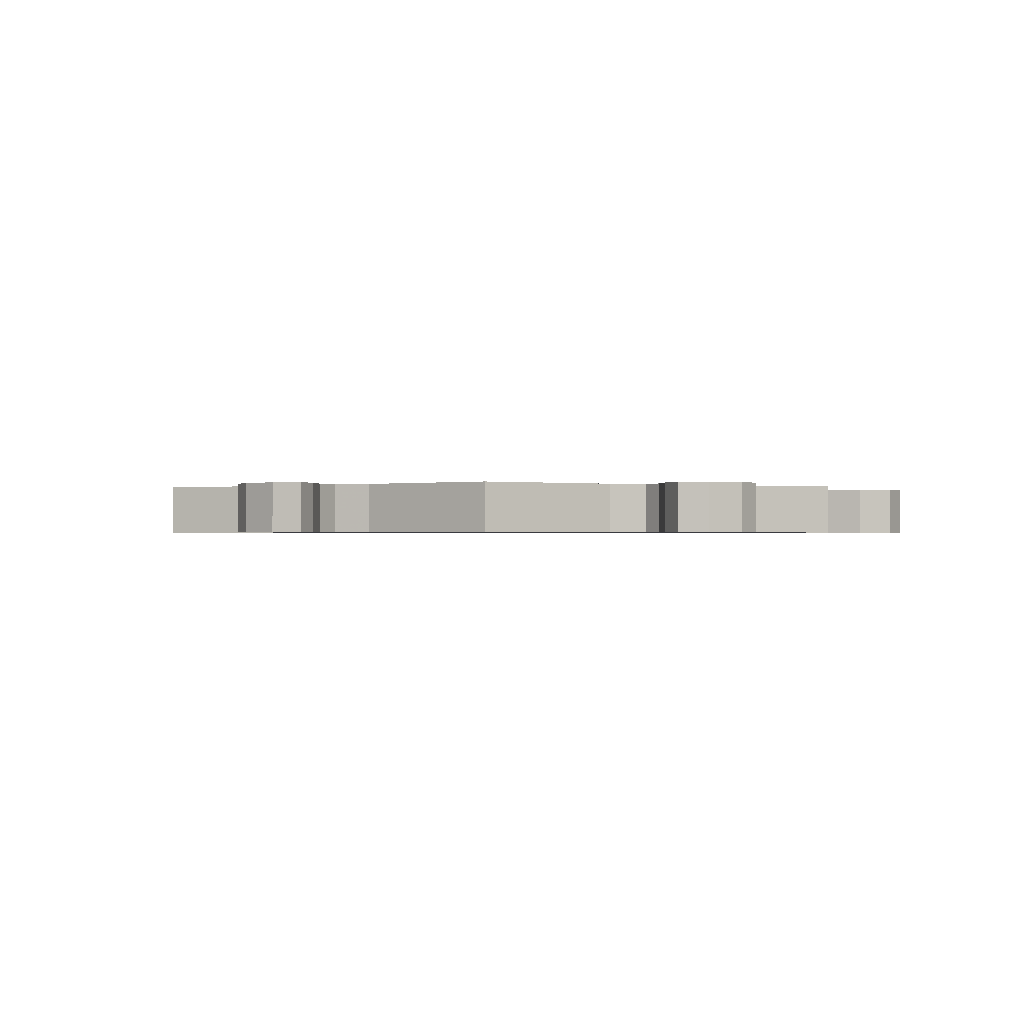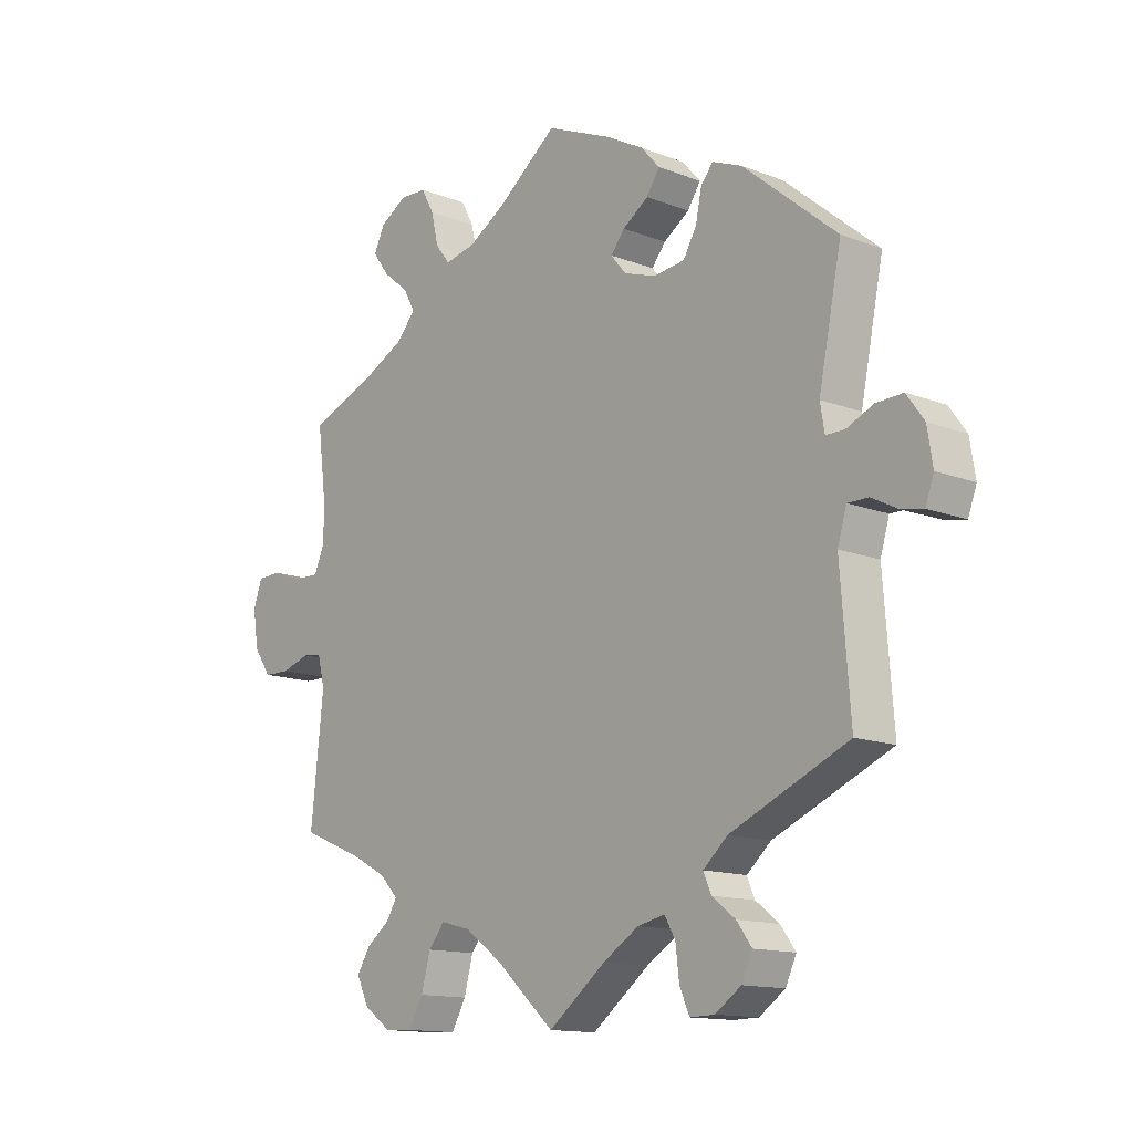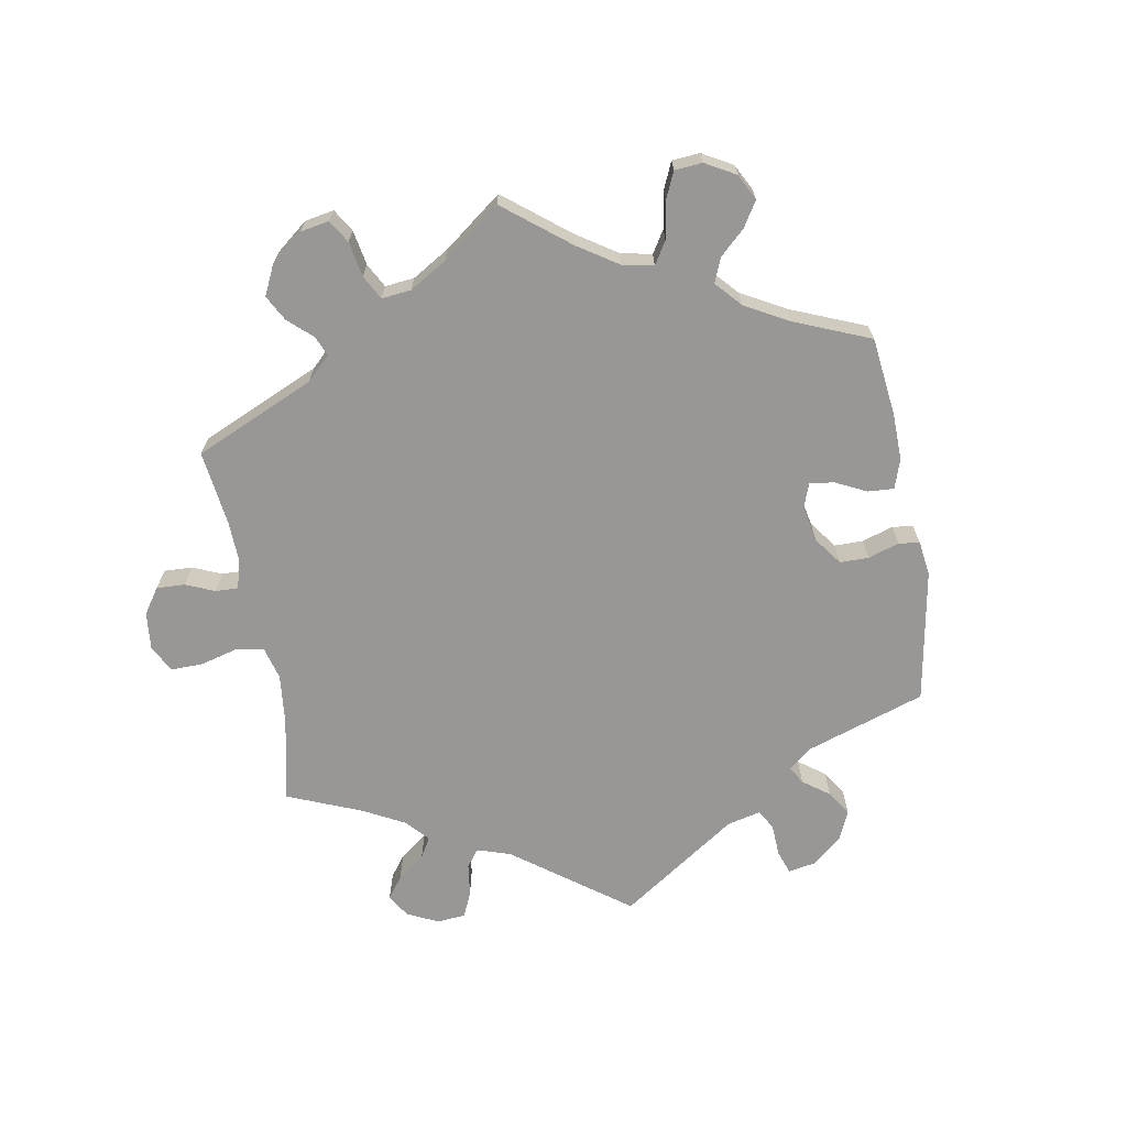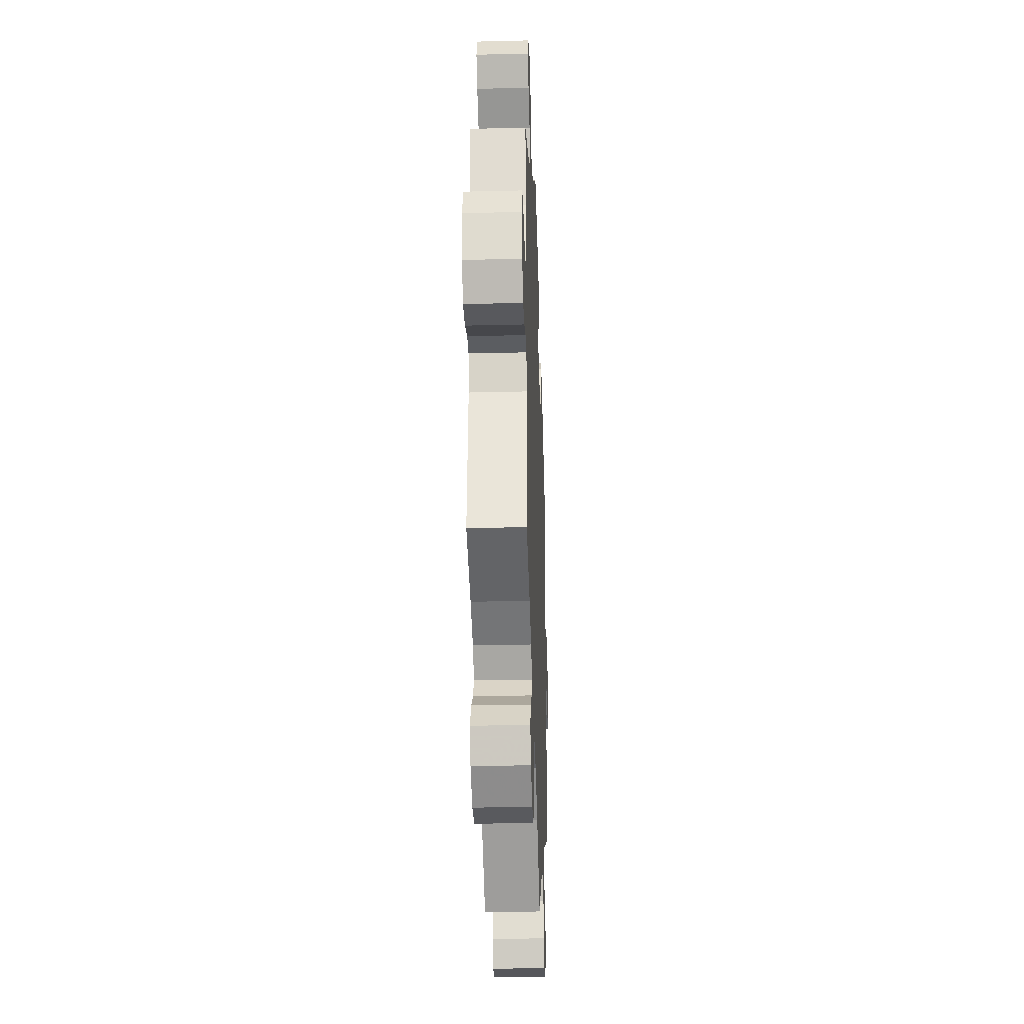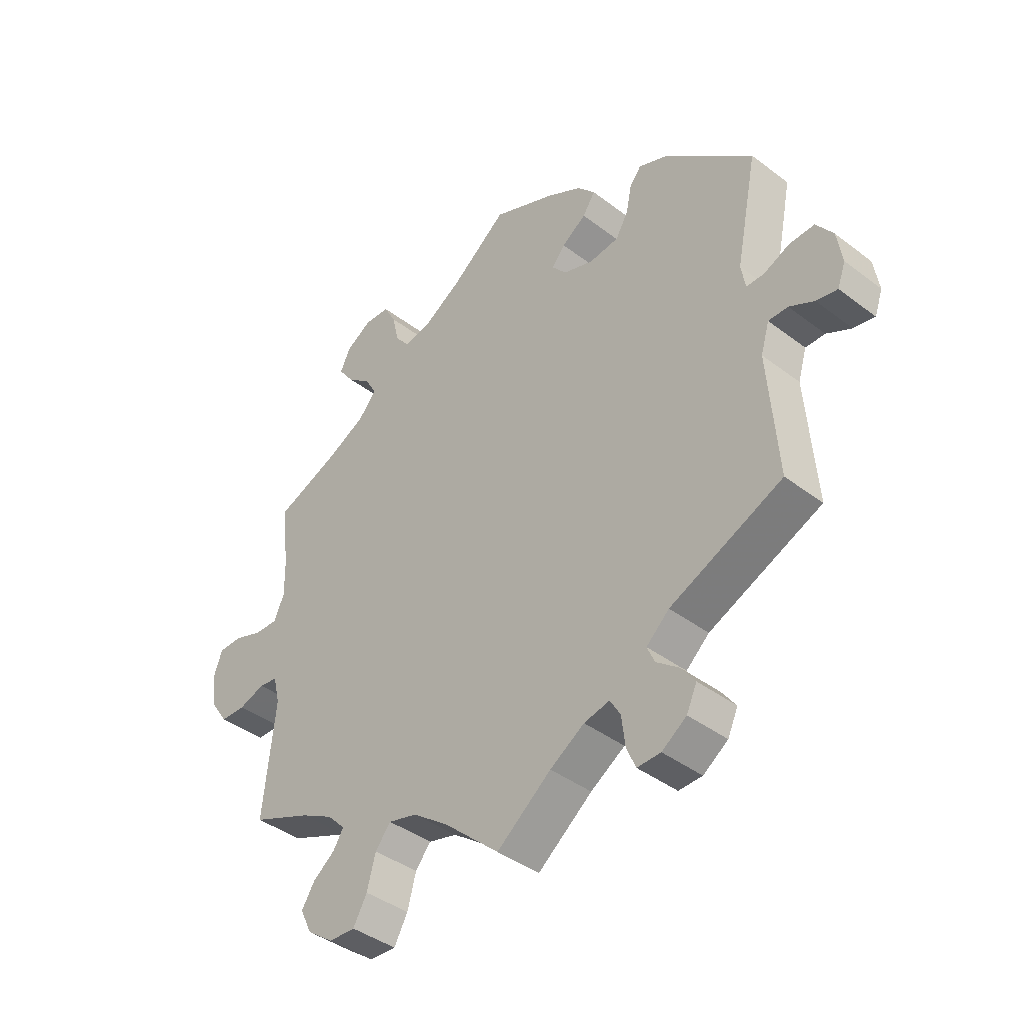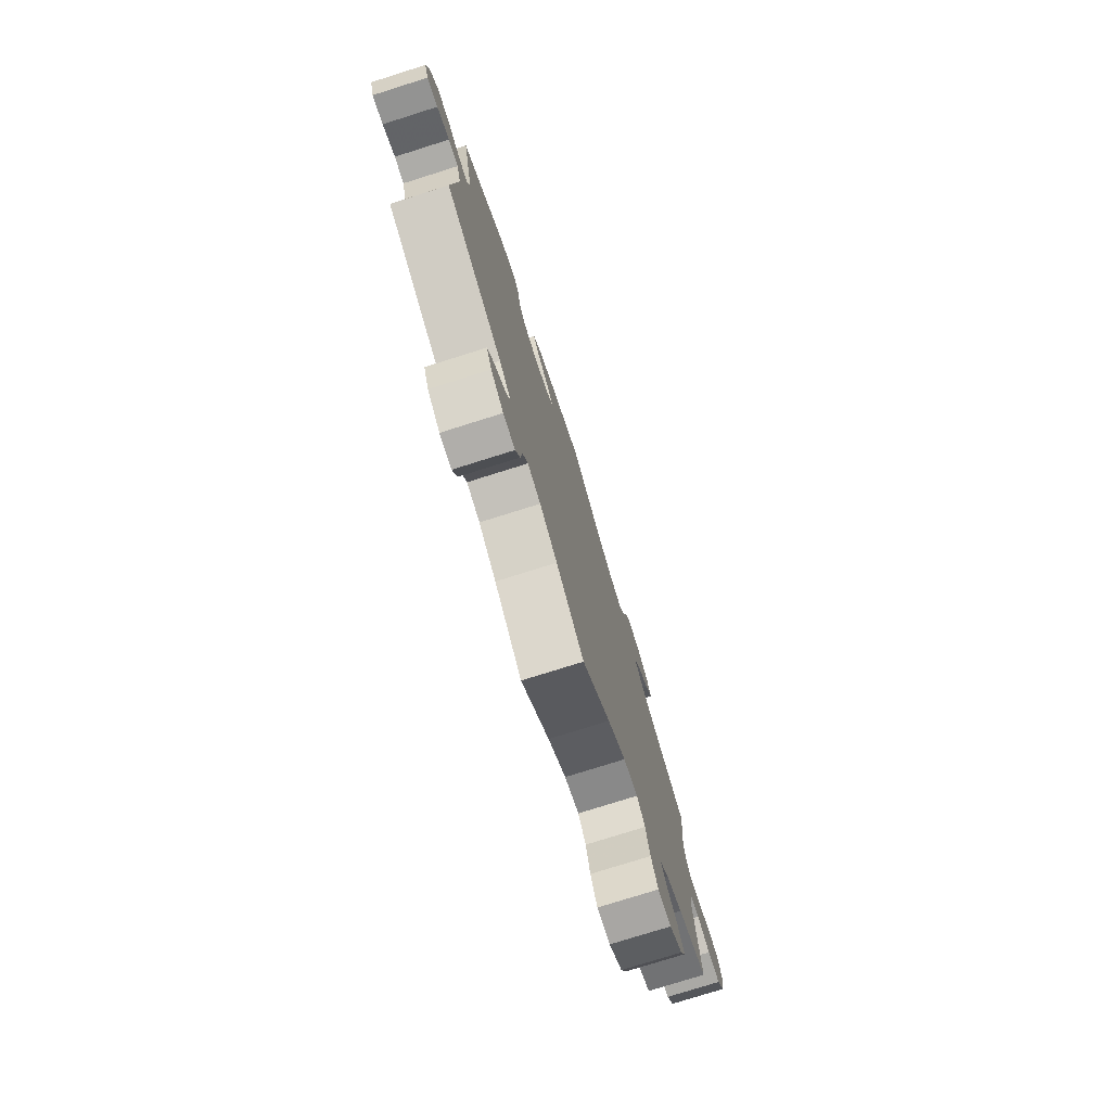
<metadata>
{"format":"obj","ext":"obj","renderer":"f3d","projection":"perspective","resolution":1024,"background":"white","views":[{"elev":-0.7,"azim":123.1,"up":"+Y"},{"elev":-13.5,"azim":48.9,"up":"+Z"},{"elev":-68.3,"azim":-50.0,"up":"+Y"},{"elev":-28.8,"azim":-87.9,"up":"+Z"},{"elev":-40.8,"azim":47.1,"up":"+Z"},{"elev":-76.6,"azim":107.5,"up":"+Z"}]}
</metadata>
<code>
v 0.109 0.07 0.531
v 0.171 0.07 0.497
v 0.202 0.07 0.462
v 0.18 0.07 0.429
v 0.137 0.07 0.4
v 0.114 0.07 0.371
v 0.139 0.07 0.341
v 0.192 0.07 0.323
v 0.244 0.07 0.329
v 0.266 0.07 0.367
v 0.276 0.07 0.415
v 0.296 0.07 0.44
v 0.345 0.07 0.42
v 0.501 0.07 0.289
v 0.463 0.07 0.102
v 0.47 0.07 0.059
v 0.501 0.07 0.059
v 0.546 0.07 0.079
v 0.59 0.07 0.081
v 0.619 0.07 0.041
v 0.628 0.07 -0.016
v 0.614 0.07 -0.055
v 0.577 0.07 -0.048
v 0.534 0.07 -0.026
v 0.5 0.07 -0.026
v 0.485 0.07 -0.076
v 0.501 0.07 -0.289
v 0.305 0.07 -0.375
v 0.265 0.07 -0.411
v 0.278 0.07 -0.441
v 0.317 0.07 -0.471
v 0.342 0.07 -0.505
v 0.324 0.07 -0.544
v 0.281 0.07 -0.574
v 0.24 0.07 -0.575
v 0.224 0.07 -0.538
v 0.218 0.07 -0.487
v 0.2 0.07 -0.456
v 0.155 0.07 -0.466
v 0.095 0.07 -0.504
v 0 0.07 -0.578
v -0.097 0.07 -0.491
v -0.159 0.07 -0.446
v -0.209 0.07 -0.433
v -0.236 0.07 -0.466
v -0.251 0.07 -0.522
v -0.275 0.07 -0.565
v -0.321 0.07 -0.563
v -0.367 0.07 -0.53
v -0.387 0.07 -0.488
v -0.364 0.07 -0.452
v -0.326 0.07 -0.423
v -0.308 0.07 -0.394
v -0.339 0.07 -0.362
v -0.396 0.07 -0.332
v -0.5 0.07 -0.289
v -0.479 0.07 -0.092
v -0.491 0.07 -0.044
v -0.523 0.07 -0.04
v -0.569 0.07 -0.055
v -0.613 0.07 -0.054
v -0.642 0.07 -0.012
v -0.651 0.07 0.048
v -0.636 0.07 0.09
v -0.596 0.07 0.091
v -0.545 0.07 0.073
v -0.504 0.07 0.072
v -0.486 0.07 0.113
v -0.487 0.07 0.178
v -0.501 0.07 0.288
v -0.386 0.07 0.334
v -0.321 0.07 0.367
v -0.289 0.07 0.403
v -0.308 0.07 0.438
v -0.351 0.07 0.473
v -0.378 0.07 0.51
v -0.36 0.07 0.548
v -0.315 0.07 0.575
v -0.271 0.07 0.573
v -0.25 0.07 0.534
v -0.238 0.07 0.483
v -0.214 0.07 0.452
v -0.163 0.07 0.463
v -0.099 0.07 0.502
v -0.001 0.07 0.578
v 0.109 0 0.531
v 0.171 0 0.497
v 0.202 0 0.462
v 0.18 0 0.429
v 0.137 0 0.4
v 0.114 0 0.371
v 0.139 0 0.341
v 0.192 0 0.323
v 0.244 0 0.329
v 0.266 0 0.367
v 0.276 0 0.415
v 0.296 0 0.44
v 0.345 0 0.42
v 0.501 0 0.289
v 0.463 0 0.102
v 0.47 0 0.059
v 0.501 0 0.059
v 0.546 0 0.079
v 0.59 0 0.081
v 0.619 0 0.041
v 0.628 0 -0.016
v 0.614 0 -0.055
v 0.577 0 -0.048
v 0.534 0 -0.026
v 0.5 0 -0.026
v 0.485 0 -0.076
v 0.501 0 -0.289
v 0.305 0 -0.375
v 0.265 0 -0.411
v 0.278 0 -0.441
v 0.317 0 -0.471
v 0.342 0 -0.505
v 0.324 0 -0.544
v 0.281 0 -0.574
v 0.24 0 -0.575
v 0.224 0 -0.538
v 0.218 0 -0.487
v 0.2 0 -0.456
v 0.155 0 -0.466
v 0.095 0 -0.504
v 0 0 -0.578
v -0.097 0 -0.491
v -0.159 0 -0.446
v -0.209 0 -0.433
v -0.236 0 -0.466
v -0.251 0 -0.522
v -0.275 0 -0.565
v -0.321 0 -0.563
v -0.367 0 -0.53
v -0.387 0 -0.488
v -0.364 0 -0.452
v -0.326 0 -0.423
v -0.308 0 -0.394
v -0.339 0 -0.362
v -0.396 0 -0.332
v -0.5 0 -0.289
v -0.479 0 -0.092
v -0.491 0 -0.044
v -0.523 0 -0.04
v -0.569 0 -0.055
v -0.613 0 -0.054
v -0.642 0 -0.012
v -0.651 0 0.048
v -0.636 0 0.09
v -0.596 0 0.091
v -0.545 0 0.073
v -0.504 0 0.072
v -0.486 0 0.113
v -0.487 0 0.178
v -0.501 0 0.288
v -0.386 0 0.334
v -0.321 0 0.367
v -0.289 0 0.403
v -0.308 0 0.438
v -0.351 0 0.473
v -0.378 0 0.51
v -0.36 0 0.548
v -0.315 0 0.575
v -0.271 0 0.573
v -0.25 0 0.534
v -0.238 0 0.483
v -0.214 0 0.452
v -0.163 0 0.463
v -0.099 0 0.502
v -0.001 0 0.578
f 84 85 1 2
f 83 84 2 3
f 82 83 3 4
f 78 79 80 81
f 78 81 82
f 77 78 82
f 74 75 76 77
f 73 74 77 82
f 72 73 82 4
f 69 70 71
f 68 69 71 72
f 67 68 72 4
f 63 64 65 66
f 63 66 67
f 62 63 67
f 59 60 61 62
f 58 59 62 67
f 57 58 67
f 55 56 57
f 54 55 57 67
f 53 54 67
f 49 50 51 52
f 49 52 53
f 48 49 53
f 45 46 47 48
f 44 45 48 53
f 43 44 53 67
f 40 41 42
f 39 40 42 43
f 38 39 43 67
f 34 35 36 37
f 34 37 38
f 33 34 38
f 30 31 32 33
f 30 33 38 67
f 26 27 28
f 25 26 28 29
f 21 22 23 24
f 21 24 25
f 20 21 25
f 17 18 19 20
f 16 17 20 25
f 12 13 14 15
f 10 11 12 15
f 9 10 15 16
f 8 9 16 25
f 67 4 5
f 67 5 6
f 29 30 67
f 29 67 6 7
f 7 8 25 29
f 87 86 170 169
f 88 87 169 168
f 89 88 168 167
f 166 165 164 163
f 167 166 163
f 167 163 162
f 162 161 160 159
f 167 162 159 158
f 89 167 158 157
f 156 155 154
f 157 156 154 153
f 89 157 153 152
f 151 150 149 148
f 152 151 148
f 152 148 147
f 147 146 145 144
f 152 147 144 143
f 152 143 142
f 142 141 140
f 152 142 140 139
f 152 139 138
f 137 136 135 134
f 138 137 134
f 138 134 133
f 133 132 131 130
f 138 133 130 129
f 152 138 129 128
f 127 126 125
f 128 127 125 124
f 152 128 124 123
f 122 121 120 119
f 123 122 119
f 123 119 118
f 118 117 116 115
f 152 123 118 115
f 113 112 111
f 114 113 111 110
f 109 108 107 106
f 110 109 106
f 110 106 105
f 105 104 103 102
f 110 105 102 101
f 100 99 98 97
f 100 97 96 95
f 101 100 95 94
f 110 101 94 93
f 90 89 152
f 91 90 152
f 152 115 114
f 92 91 152 114
f 114 110 93 92
f 1 86 87 2
f 2 87 88 3
f 3 88 89 4
f 4 89 90 5
f 5 90 91 6
f 6 91 92 7
f 7 92 93 8
f 8 93 94 9
f 9 94 95 10
f 10 95 96 11
f 11 96 97 12
f 12 97 98 13
f 13 98 99 14
f 14 99 100 15
f 15 100 101 16
f 16 101 102 17
f 17 102 103 18
f 18 103 104 19
f 19 104 105 20
f 20 105 106 21
f 21 106 107 22
f 22 107 108 23
f 23 108 109 24
f 24 109 110 25
f 25 110 111 26
f 26 111 112 27
f 27 112 113 28
f 28 113 114 29
f 29 114 115 30
f 30 115 116 31
f 31 116 117 32
f 32 117 118 33
f 33 118 119 34
f 34 119 120 35
f 35 120 121 36
f 36 121 122 37
f 37 122 123 38
f 38 123 124 39
f 39 124 125 40
f 40 125 126 41
f 41 126 127 42
f 42 127 128 43
f 43 128 129 44
f 44 129 130 45
f 45 130 131 46
f 46 131 132 47
f 47 132 133 48
f 48 133 134 49
f 49 134 135 50
f 50 135 136 51
f 51 136 137 52
f 52 137 138 53
f 53 138 139 54
f 54 139 140 55
f 55 140 141 56
f 56 141 142 57
f 57 142 143 58
f 58 143 144 59
f 59 144 145 60
f 60 145 146 61
f 61 146 147 62
f 62 147 148 63
f 63 148 149 64
f 64 149 150 65
f 65 150 151 66
f 66 151 152 67
f 67 152 153 68
f 68 153 154 69
f 69 154 155 70
f 70 155 156 71
f 71 156 157 72
f 72 157 158 73
f 73 158 159 74
f 74 159 160 75
f 75 160 161 76
f 76 161 162 77
f 77 162 163 78
f 78 163 164 79
f 79 164 165 80
f 80 165 166 81
f 81 166 167 82
f 82 167 168 83
f 83 168 169 84
f 84 169 170 85
f 85 170 86 1

</code>
